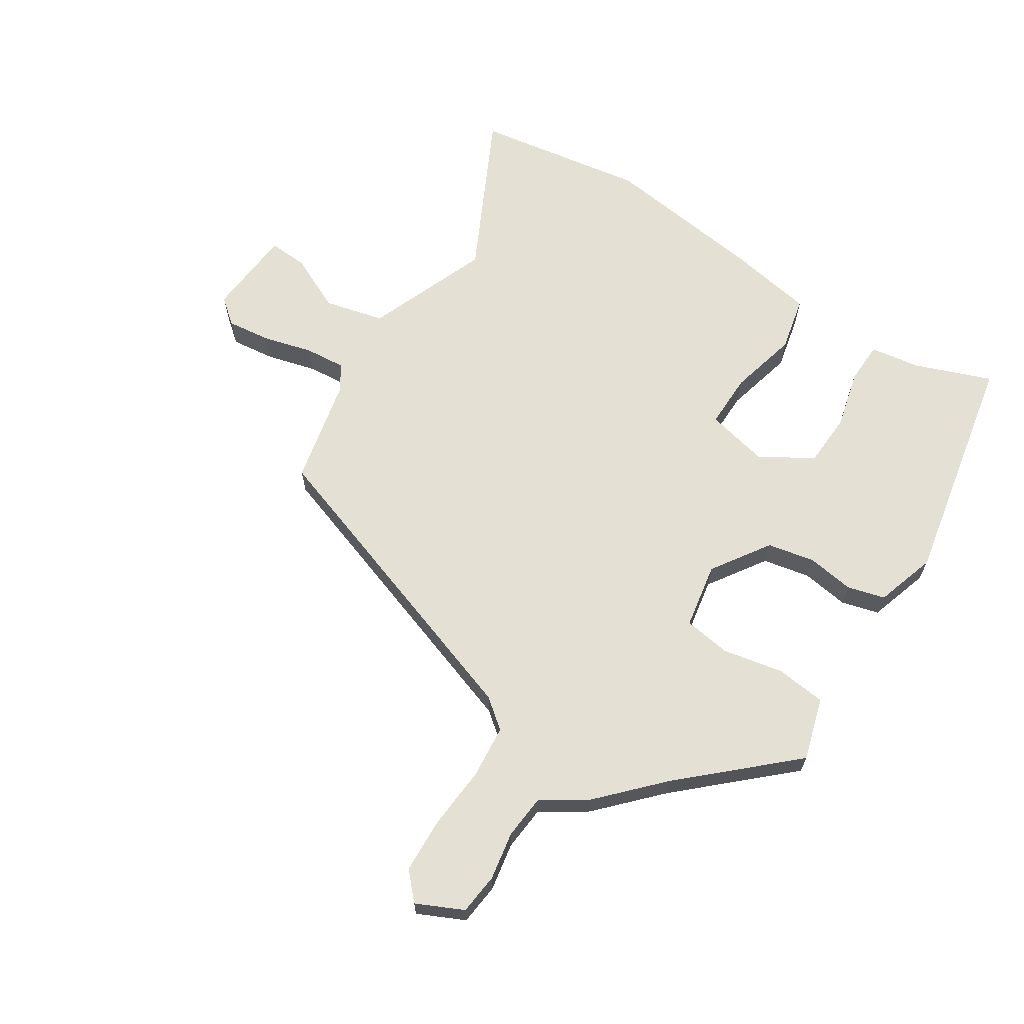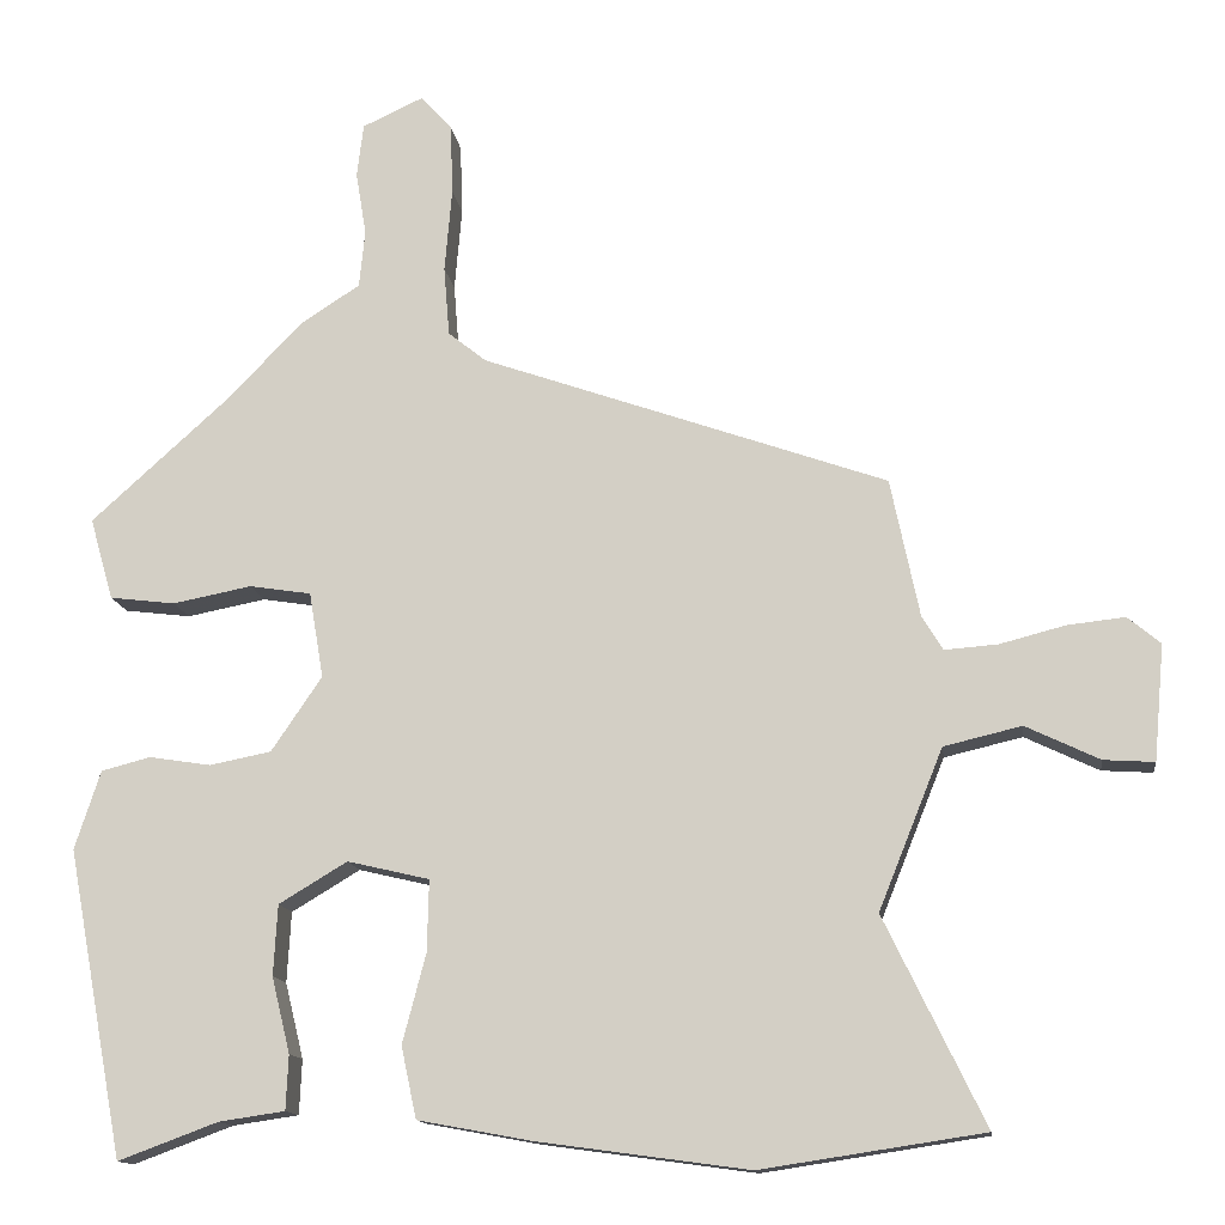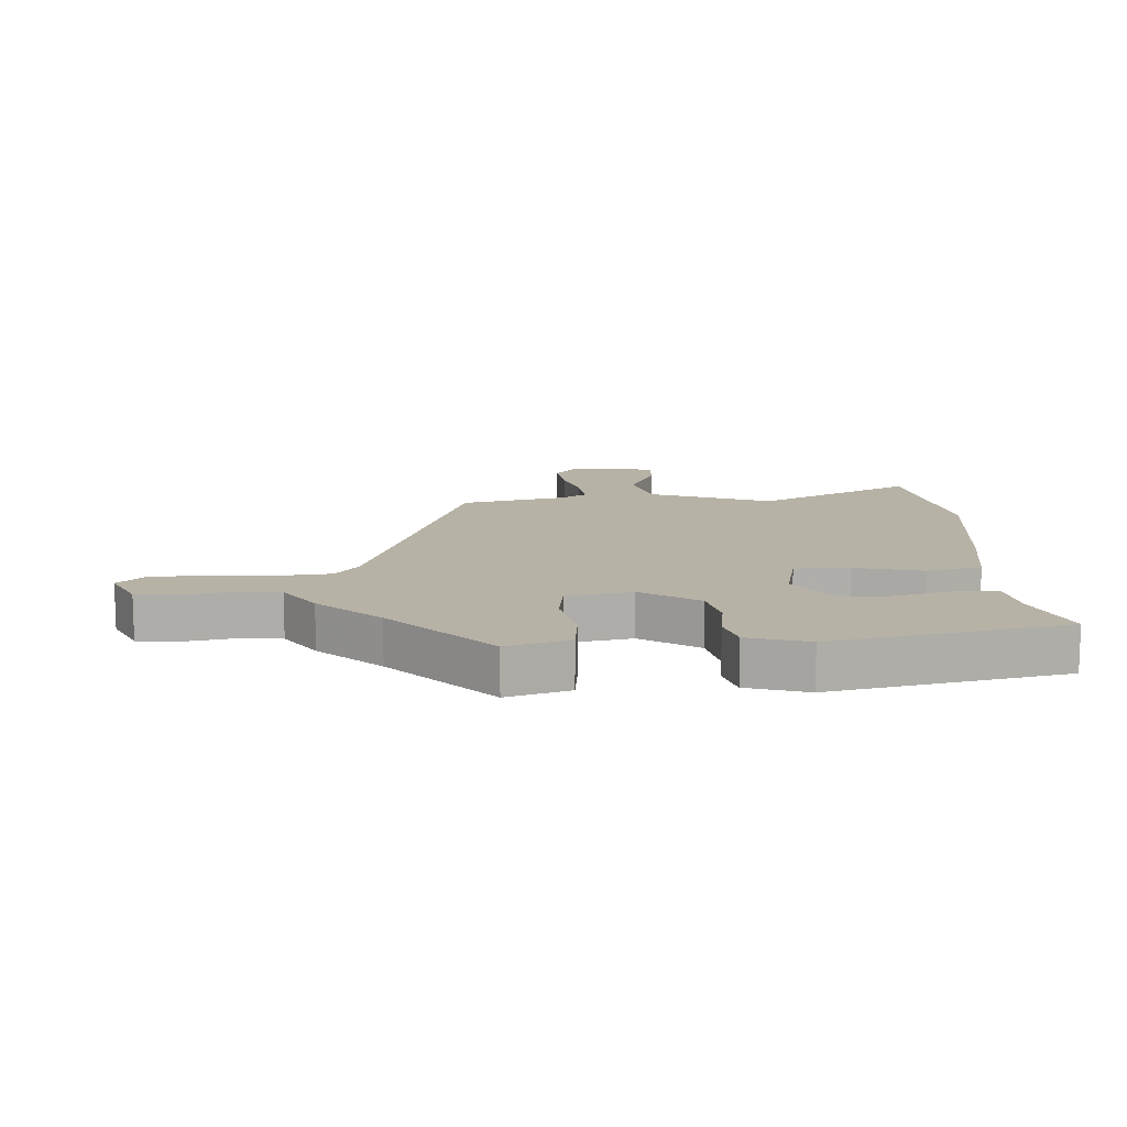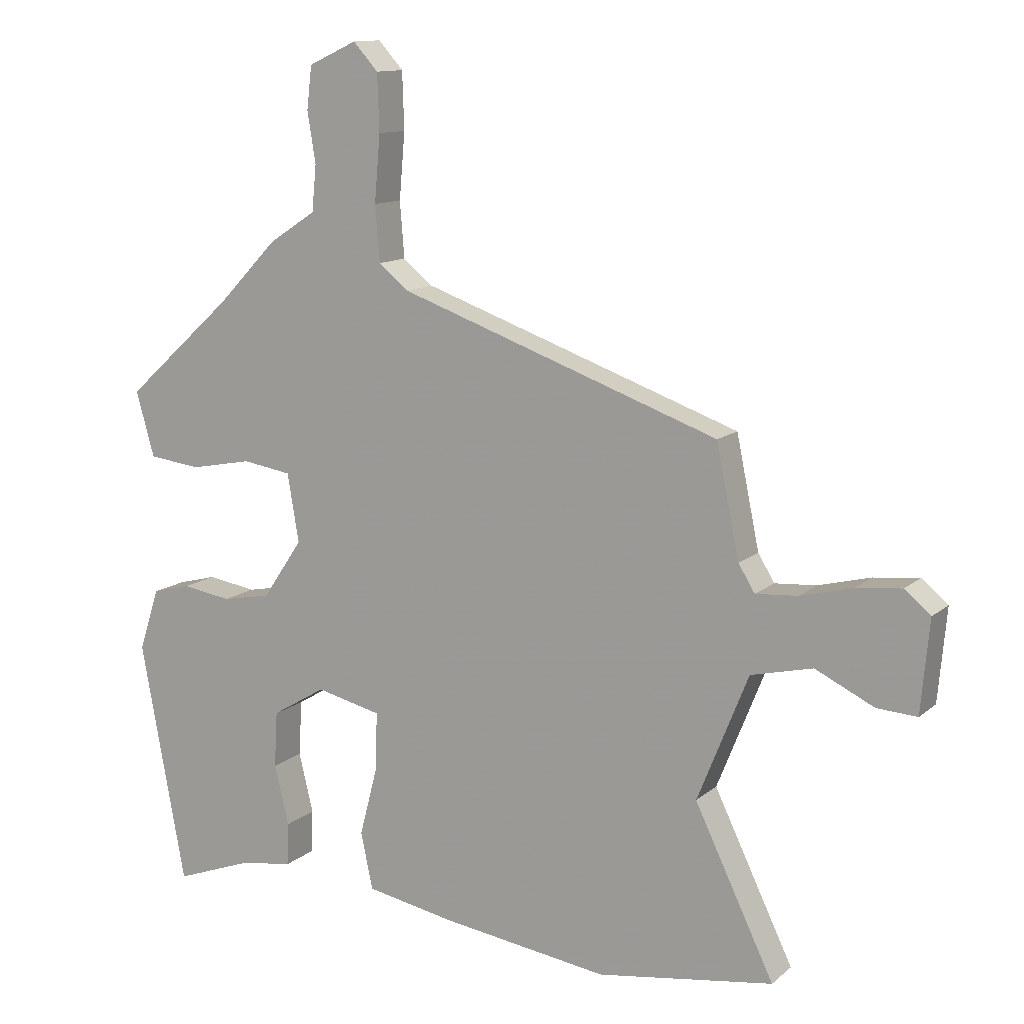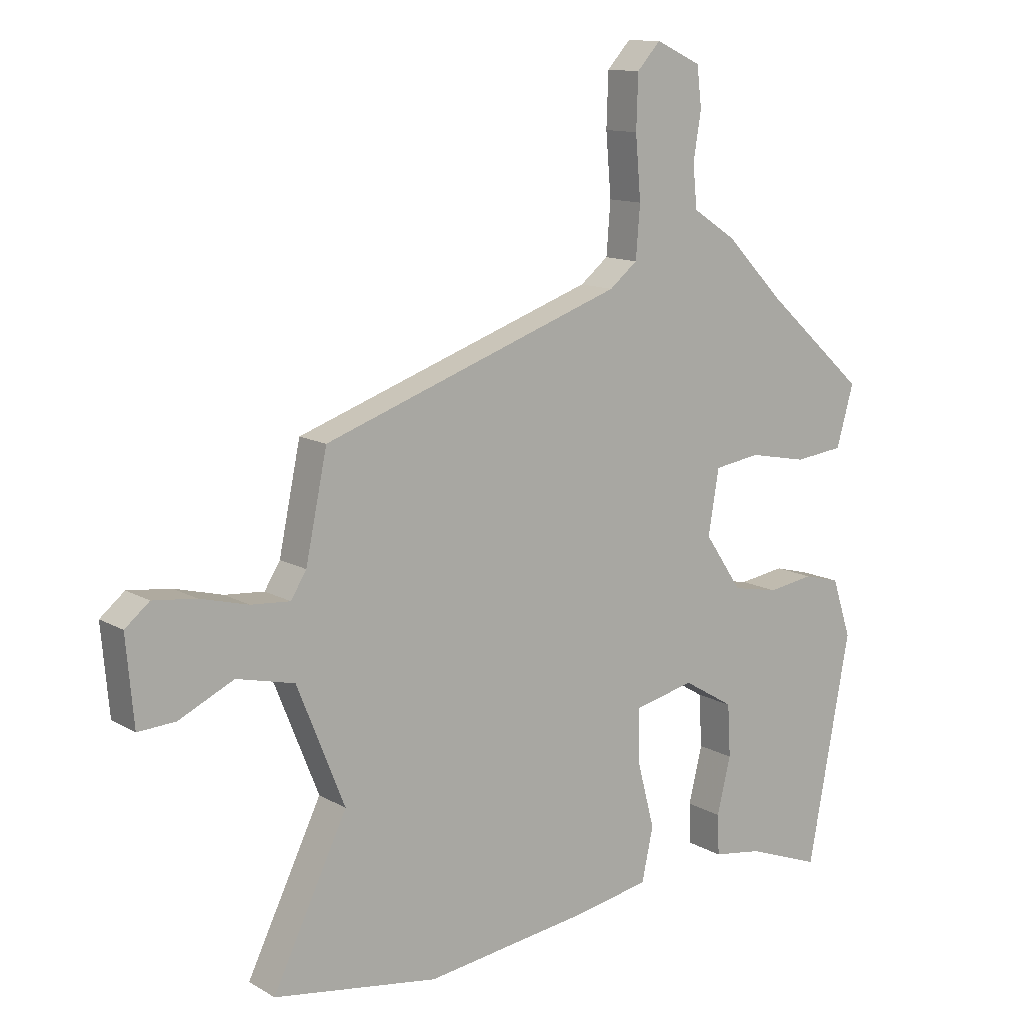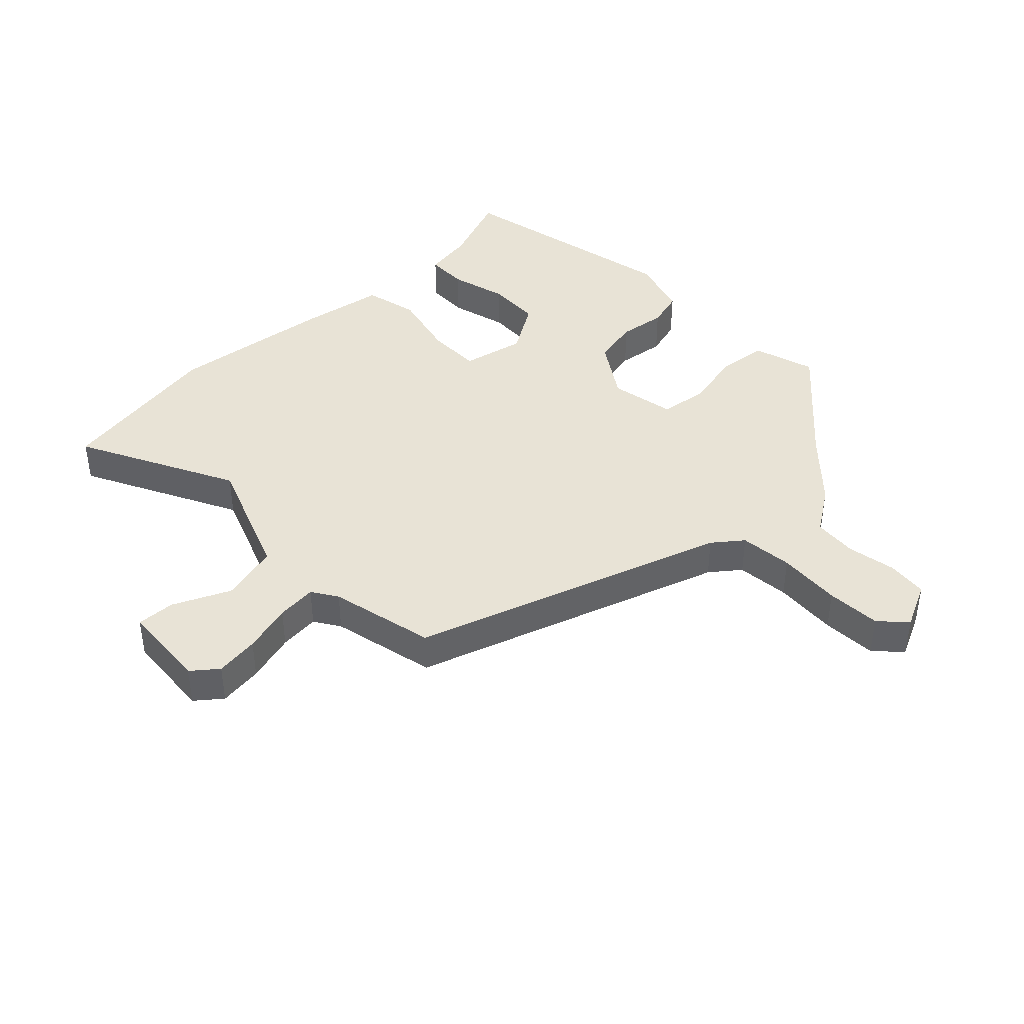
<metadata>
{"format":"obj","ext":"obj","renderer":"f3d","projection":"perspective","resolution":1024,"background":"white","views":[{"elev":65.6,"azim":32.2,"up":"+Y"},{"elev":-13.6,"azim":-172.4,"up":"+Z"},{"elev":12.4,"azim":85.8,"up":"+Y"},{"elev":12.2,"azim":-151.0,"up":"+Z"},{"elev":12.1,"azim":-36.8,"up":"+Z"},{"elev":41.7,"azim":-44.9,"up":"+Y"}]}
</metadata>
<code>
v -0.309 0.07 -0.529
v -0.586 0.07 -0.487
v -0.461 0.07 -0.229
v -0.541 0.07 -0.03
v -0.638 0.07 -0.007
v -0.73 0.07 -0.051
v -0.793 0.07 -0.055
v -0.806 0.07 0.089
v -0.765 0.07 0.123
v -0.693 0.07 0.115
v -0.612 0.07 0.094
v -0.546 0.07 0.089
v -0.52 0.07 0.131
v -0.484 0.07 0.304
v 0.021 0.07 0.482
v 0.068 0.07 0.52
v 0.075 0.07 0.607
v 0.066 0.07 0.711
v 0.069 0.07 0.8
v 0.108 0.07 0.843
v 0.184 0.07 0.808
v 0.192 0.07 0.741
v 0.179 0.07 0.662
v 0.186 0.07 0.59
v 0.26 0.07 0.542
v 0.354 0.07 0.445
v 0.526 0.07 0.29
v 0.497 0.07 0.188
v 0.415 0.07 0.178
v 0.317 0.07 0.197
v 0.24 0.07 0.185
v 0.222 0.07 0.078
v 0.285 0.07 -0.015
v 0.362 0.07 -0.03
v 0.439 0.07 -0.018
v 0.5 0.07 -0.034
v 0.532 0.07 -0.132
v 0.461 0.07 -0.513
v 0.337 0.07 -0.467
v 0.255 0.07 -0.455
v 0.252 0.07 -0.387
v 0.275 0.07 -0.293
v 0.27 0.07 -0.205
v 0.185 0.07 -0.154
v 0.083 0.07 -0.178
v 0.085 0.07 -0.267
v 0.114 0.07 -0.378
v 0.095 0.07 -0.467
v -0.046 0.07 -0.493
v -0.309 0 -0.529
v -0.586 0 -0.487
v -0.461 0 -0.229
v -0.541 0 -0.03
v -0.638 0 -0.007
v -0.73 0 -0.051
v -0.793 0 -0.055
v -0.806 0 0.089
v -0.765 0 0.123
v -0.693 0 0.115
v -0.612 0 0.094
v -0.546 0 0.089
v -0.52 0 0.131
v -0.484 0 0.304
v 0.021 0 0.482
v 0.068 0 0.52
v 0.075 0 0.607
v 0.066 0 0.711
v 0.069 0 0.8
v 0.108 0 0.843
v 0.184 0 0.808
v 0.192 0 0.741
v 0.179 0 0.662
v 0.186 0 0.59
v 0.26 0 0.542
v 0.354 0 0.445
v 0.526 0 0.29
v 0.497 0 0.188
v 0.415 0 0.178
v 0.317 0 0.197
v 0.24 0 0.185
v 0.222 0 0.078
v 0.285 0 -0.015
v 0.362 0 -0.03
v 0.439 0 -0.018
v 0.5 0 -0.034
v 0.532 0 -0.132
v 0.461 0 -0.513
v 0.337 0 -0.467
v 0.255 0 -0.455
v 0.252 0 -0.387
v 0.275 0 -0.293
v 0.27 0 -0.205
v 0.185 0 -0.154
v 0.083 0 -0.178
v 0.085 0 -0.267
v 0.114 0 -0.378
v 0.095 0 -0.467
v -0.046 0 -0.493
f 1 2 3
f 49 1 3
f 48 49 3
f 47 48 3
f 46 47 3
f 45 46 3 4
f 44 45 4
f 39 40 41 42
f 39 42 43
f 38 39 43
f 37 38 43
f 36 37 43
f 35 36 43
f 34 35 43
f 33 34 43 44
f 28 29 30
f 27 28 30
f 26 27 30
f 26 30 31
f 25 26 31
f 24 25 31
f 21 22 23
f 20 21 23
f 19 20 23
f 18 19 23
f 17 18 23
f 16 17 23 24
f 24 31 32
f 16 24 32
f 15 16 32
f 9 10 11
f 8 9 11
f 7 8 11
f 6 7 11
f 5 6 11
f 5 11 12
f 4 5 12
f 44 4 12
f 33 44 12
f 32 33 12
f 13 14 15 32
f 12 13 32
f 52 51 50
f 52 50 98
f 52 98 97
f 52 97 96
f 52 96 95
f 53 52 95 94
f 53 94 93
f 91 90 89 88
f 92 91 88
f 92 88 87
f 92 87 86
f 92 86 85
f 92 85 84
f 92 84 83
f 93 92 83 82
f 79 78 77
f 79 77 76
f 79 76 75
f 80 79 75
f 80 75 74
f 80 74 73
f 72 71 70
f 72 70 69
f 72 69 68
f 72 68 67
f 72 67 66
f 73 72 66 65
f 81 80 73
f 81 73 65
f 81 65 64
f 60 59 58
f 60 58 57
f 60 57 56
f 60 56 55
f 60 55 54
f 61 60 54
f 61 54 53
f 61 53 93
f 61 93 82
f 61 82 81
f 81 64 63 62
f 81 62 61
f 1 50 51 2
f 2 51 52 3
f 3 52 53 4
f 4 53 54 5
f 5 54 55 6
f 6 55 56 7
f 7 56 57 8
f 8 57 58 9
f 9 58 59 10
f 10 59 60 11
f 11 60 61 12
f 12 61 62 13
f 13 62 63 14
f 14 63 64 15
f 15 64 65 16
f 16 65 66 17
f 17 66 67 18
f 18 67 68 19
f 19 68 69 20
f 20 69 70 21
f 21 70 71 22
f 22 71 72 23
f 23 72 73 24
f 24 73 74 25
f 25 74 75 26
f 26 75 76 27
f 27 76 77 28
f 28 77 78 29
f 29 78 79 30
f 30 79 80 31
f 31 80 81 32
f 32 81 82 33
f 33 82 83 34
f 34 83 84 35
f 35 84 85 36
f 36 85 86 37
f 37 86 87 38
f 38 87 88 39
f 39 88 89 40
f 40 89 90 41
f 41 90 91 42
f 42 91 92 43
f 43 92 93 44
f 44 93 94 45
f 45 94 95 46
f 46 95 96 47
f 47 96 97 48
f 48 97 98 49
f 49 98 50 1

</code>
